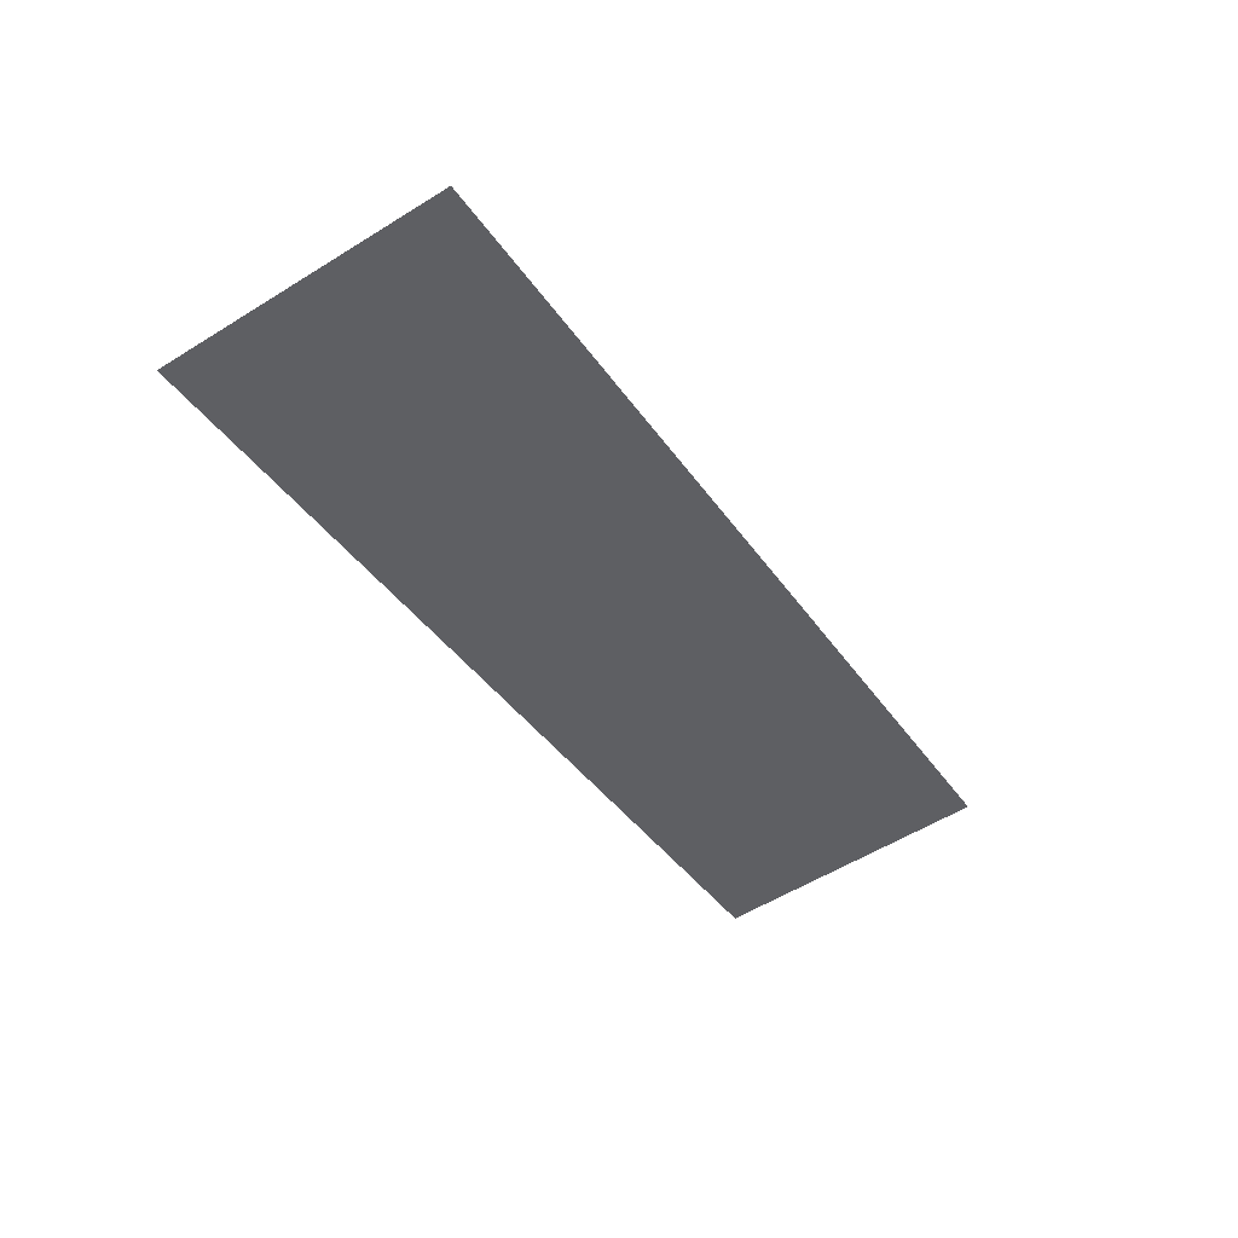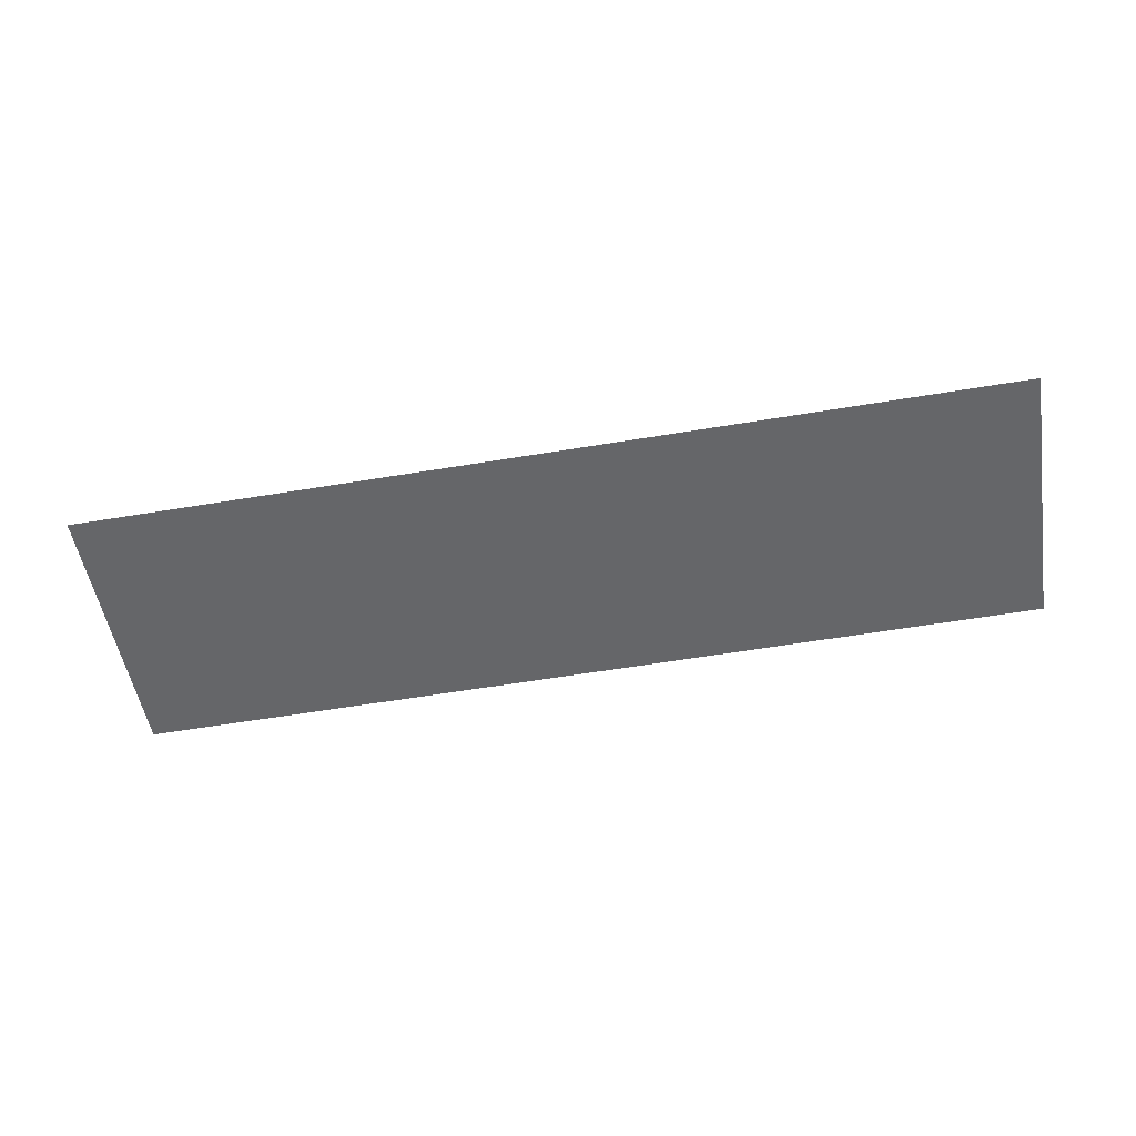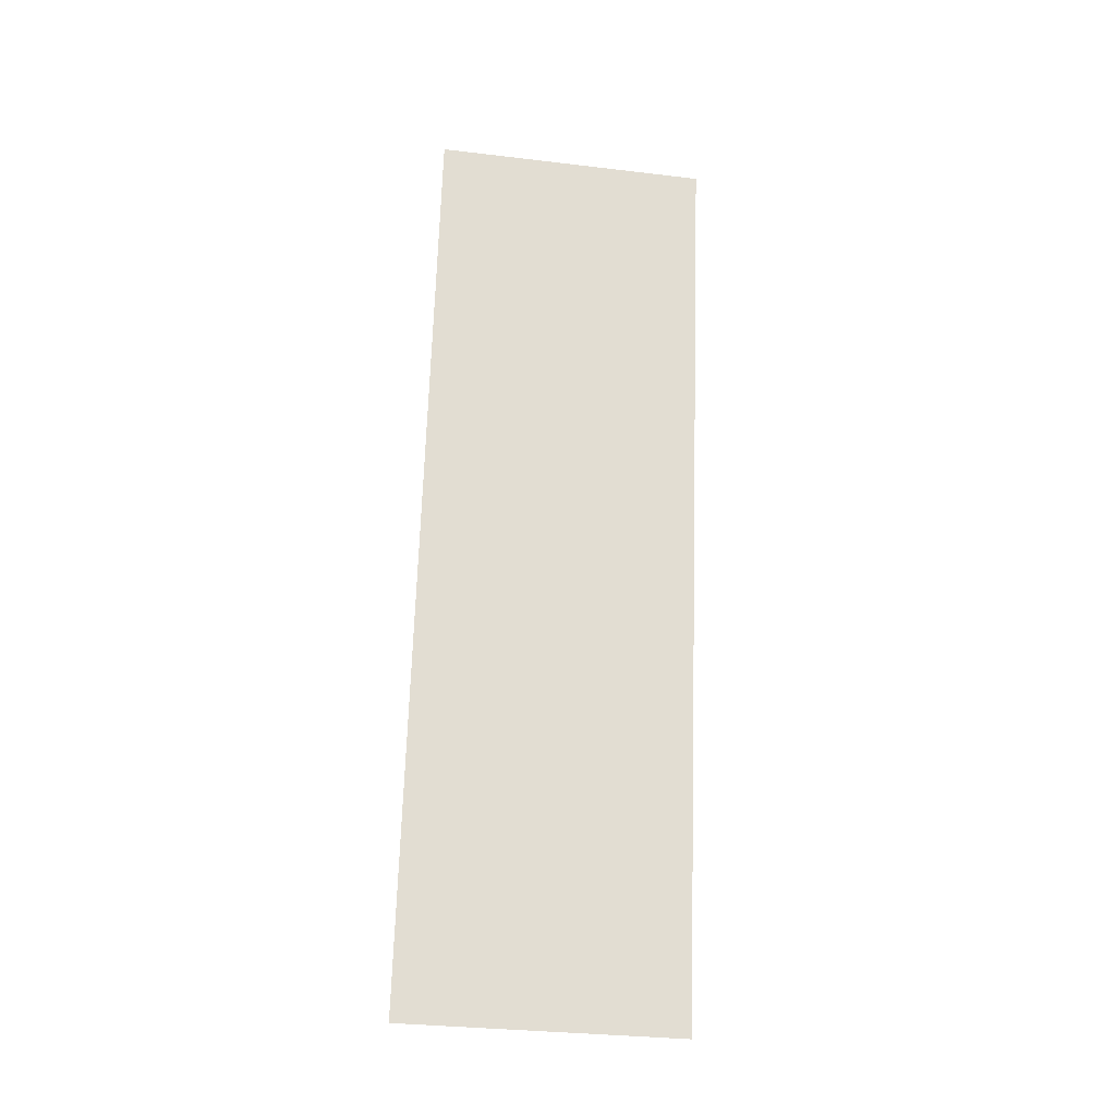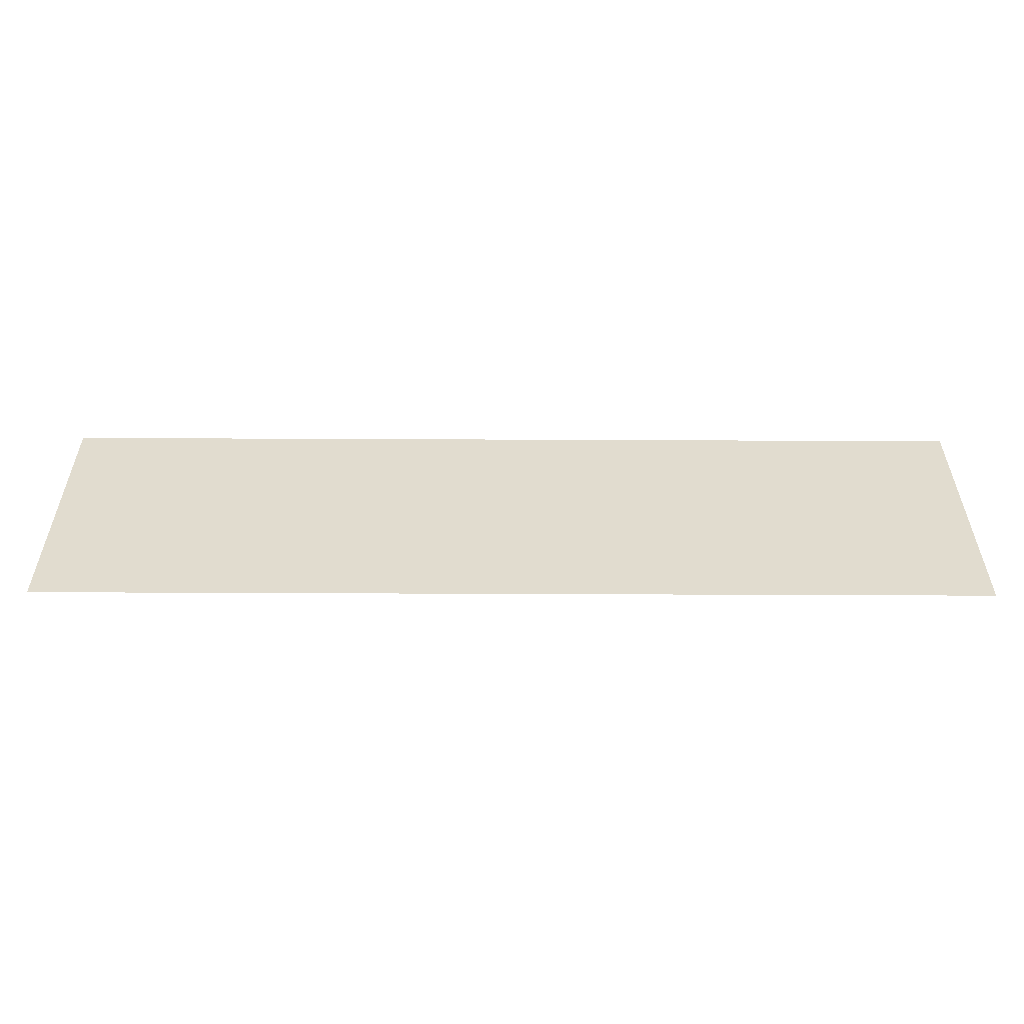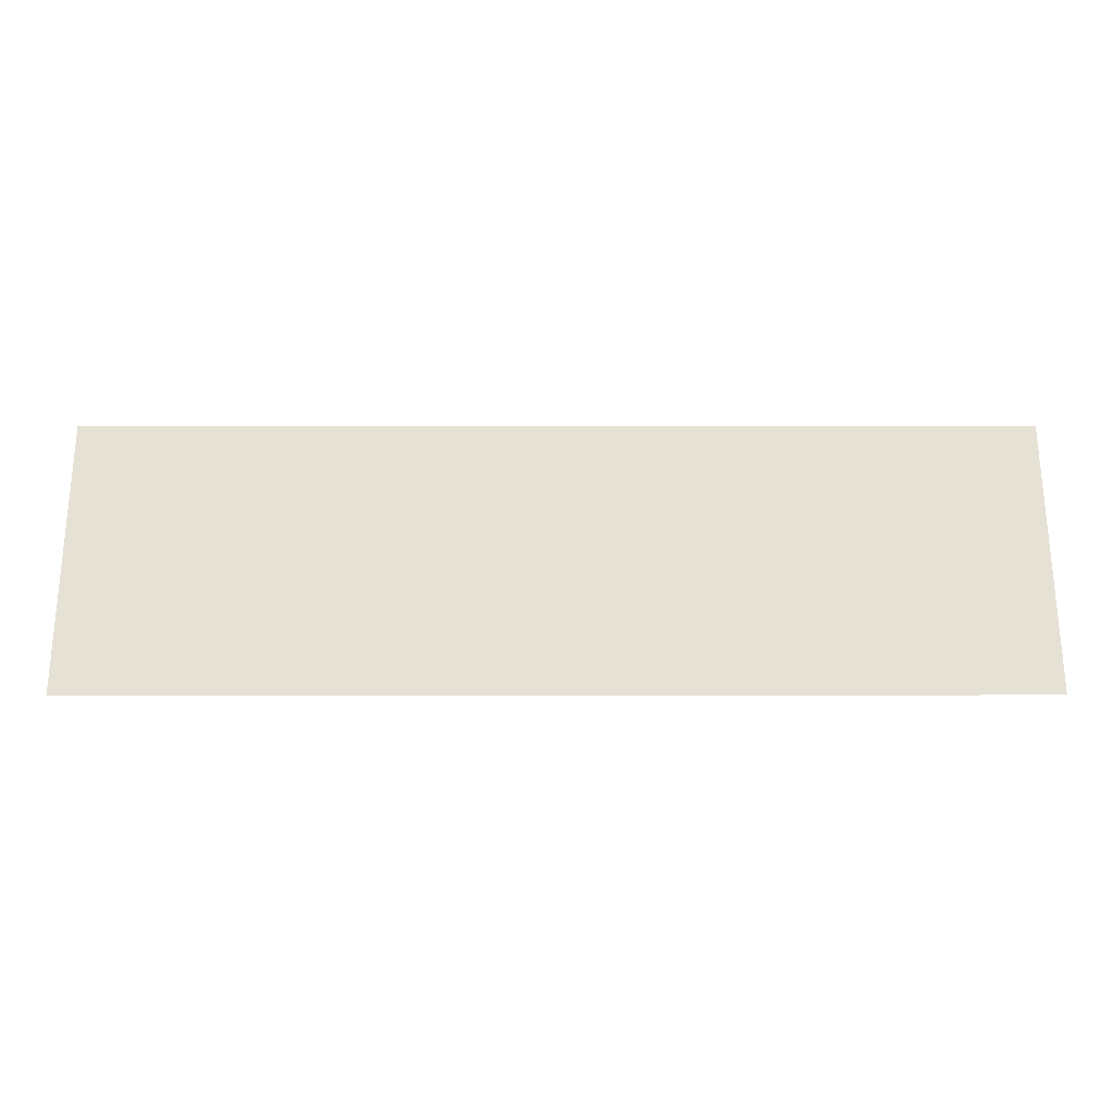
<metadata>
{"format":"obj","ext":"obj","renderer":"f3d","projection":"perspective","resolution":1024,"background":"white","views":[{"elev":-40.4,"azim":121.4,"up":"+Y"},{"elev":-60.8,"azim":9.5,"up":"+Y"},{"elev":68.3,"azim":-88.2,"up":"+Y"},{"elev":-46.7,"azim":179.7,"up":"+Z"},{"elev":-34.3,"azim":0.1,"up":"+Z"}]}
</metadata>
<code>
v 11.47 9.501 -14.79
v 16.53 9.501 -14.79
v 11.47 9.742 -16.29
v 16.53 9.742 -16.29
f 2 4 3 1

</code>
